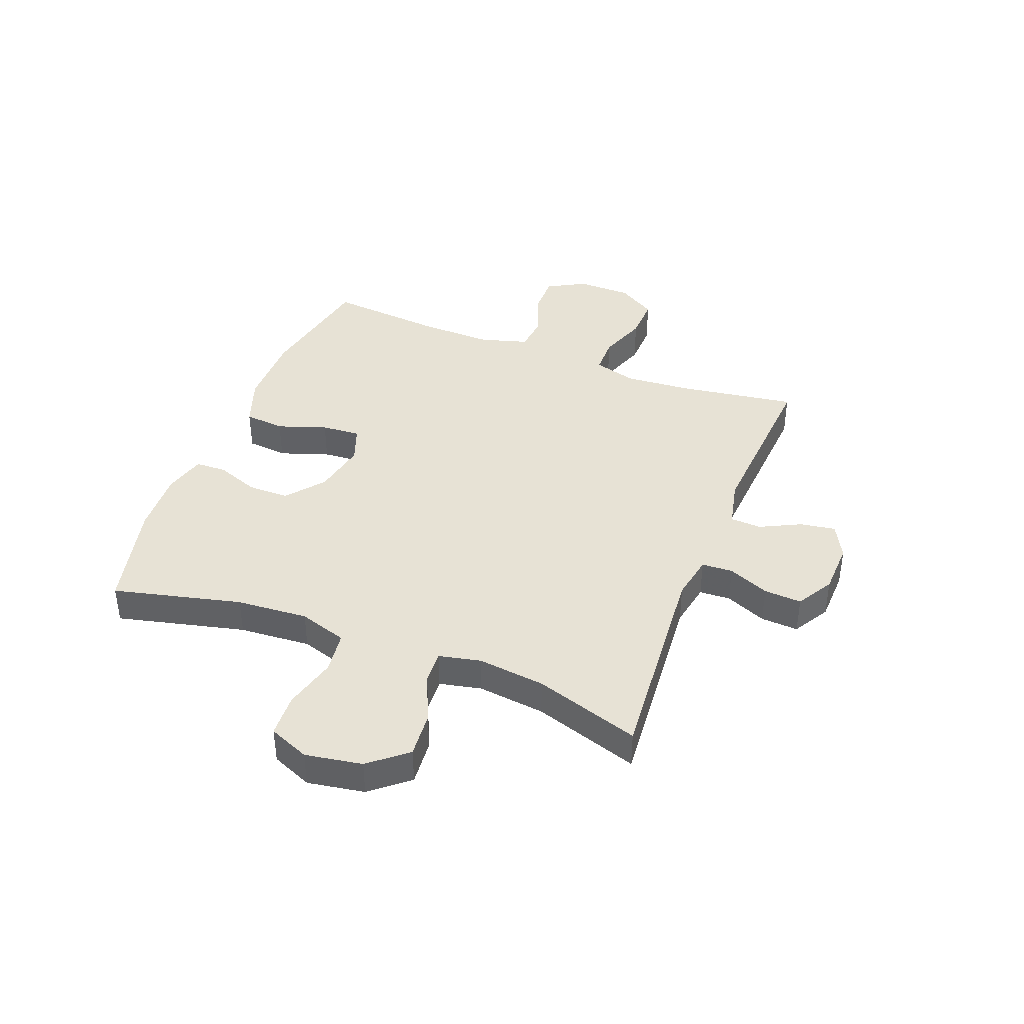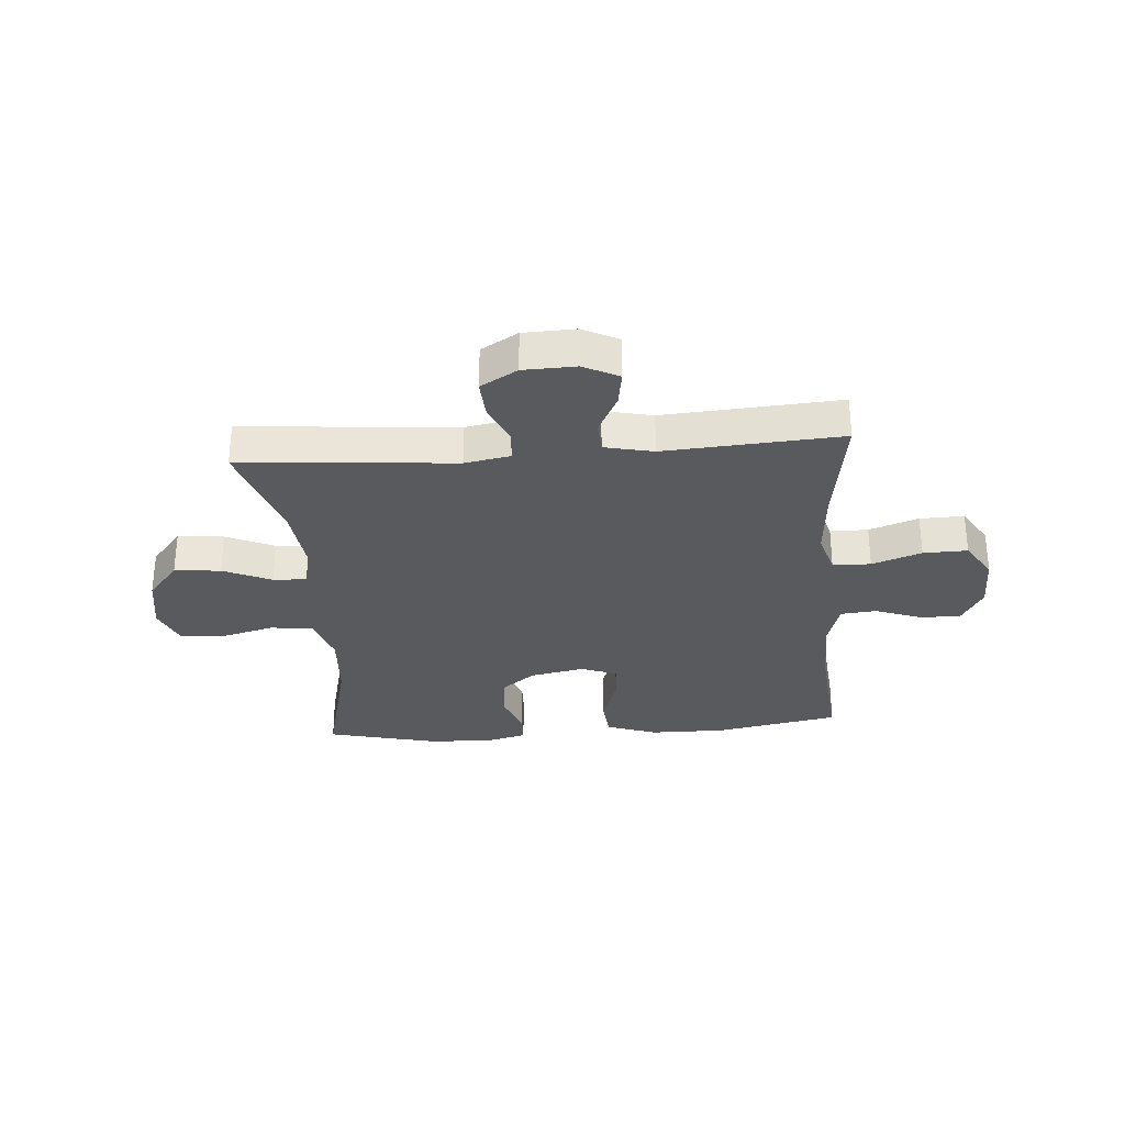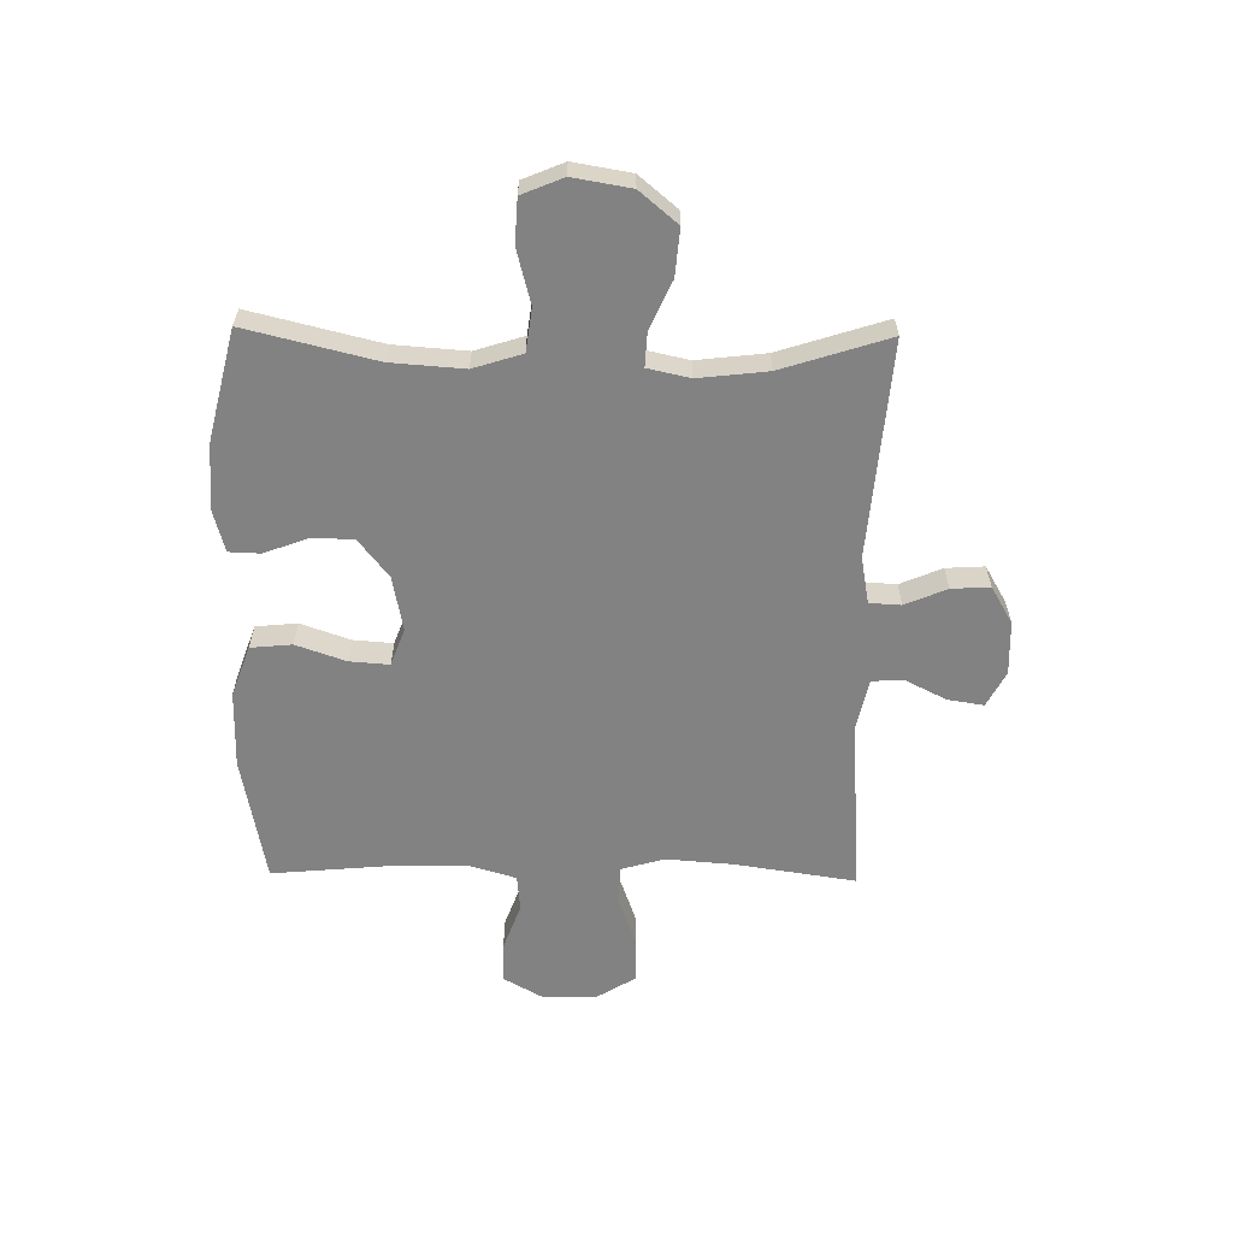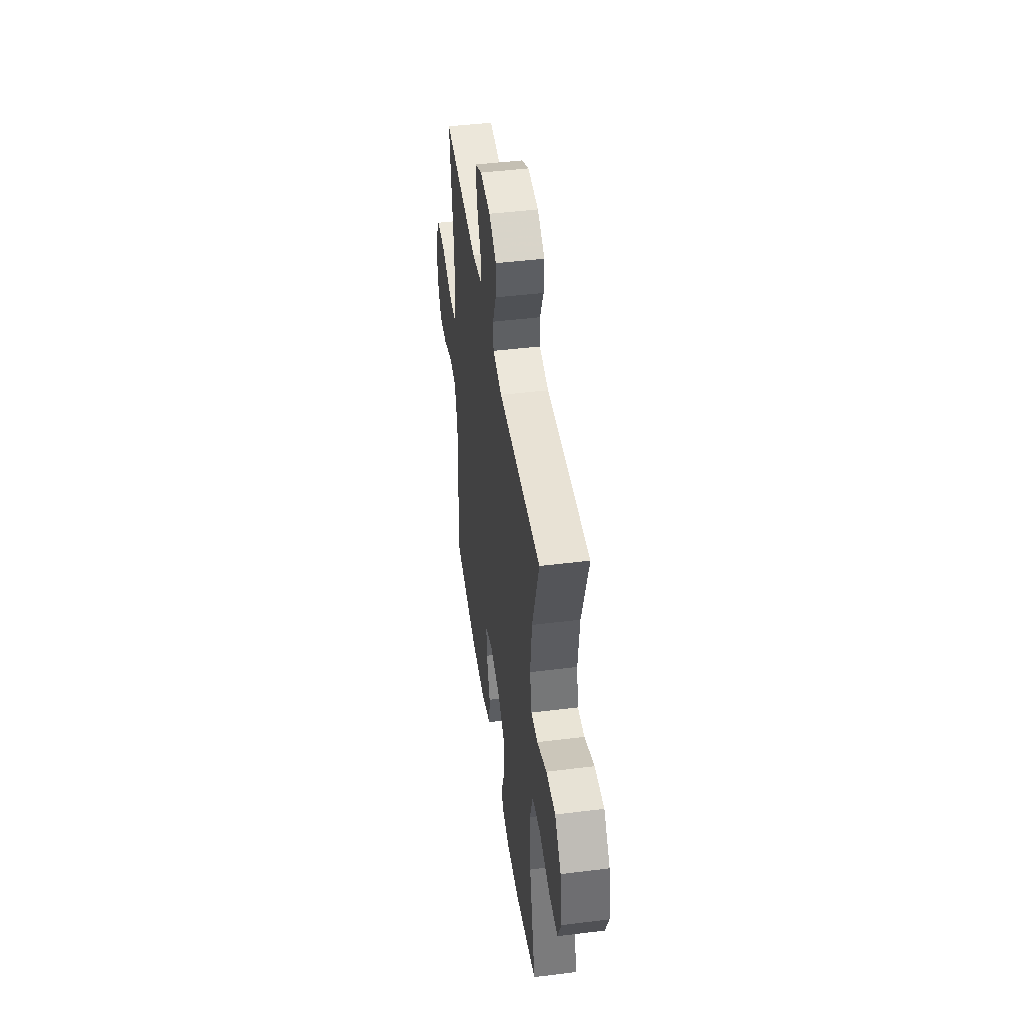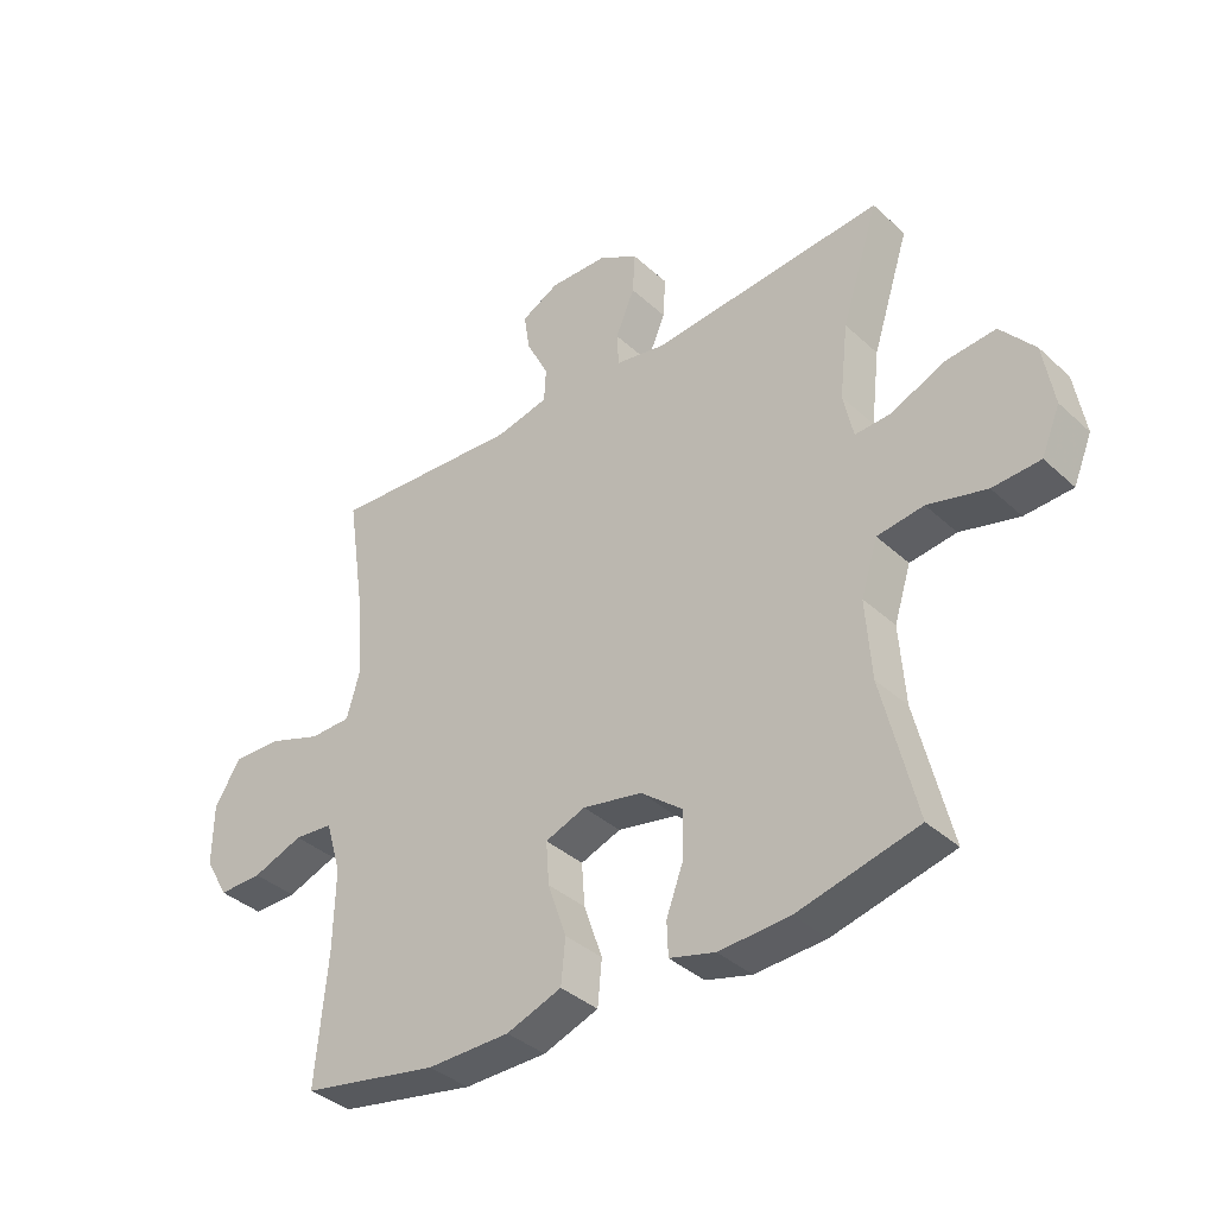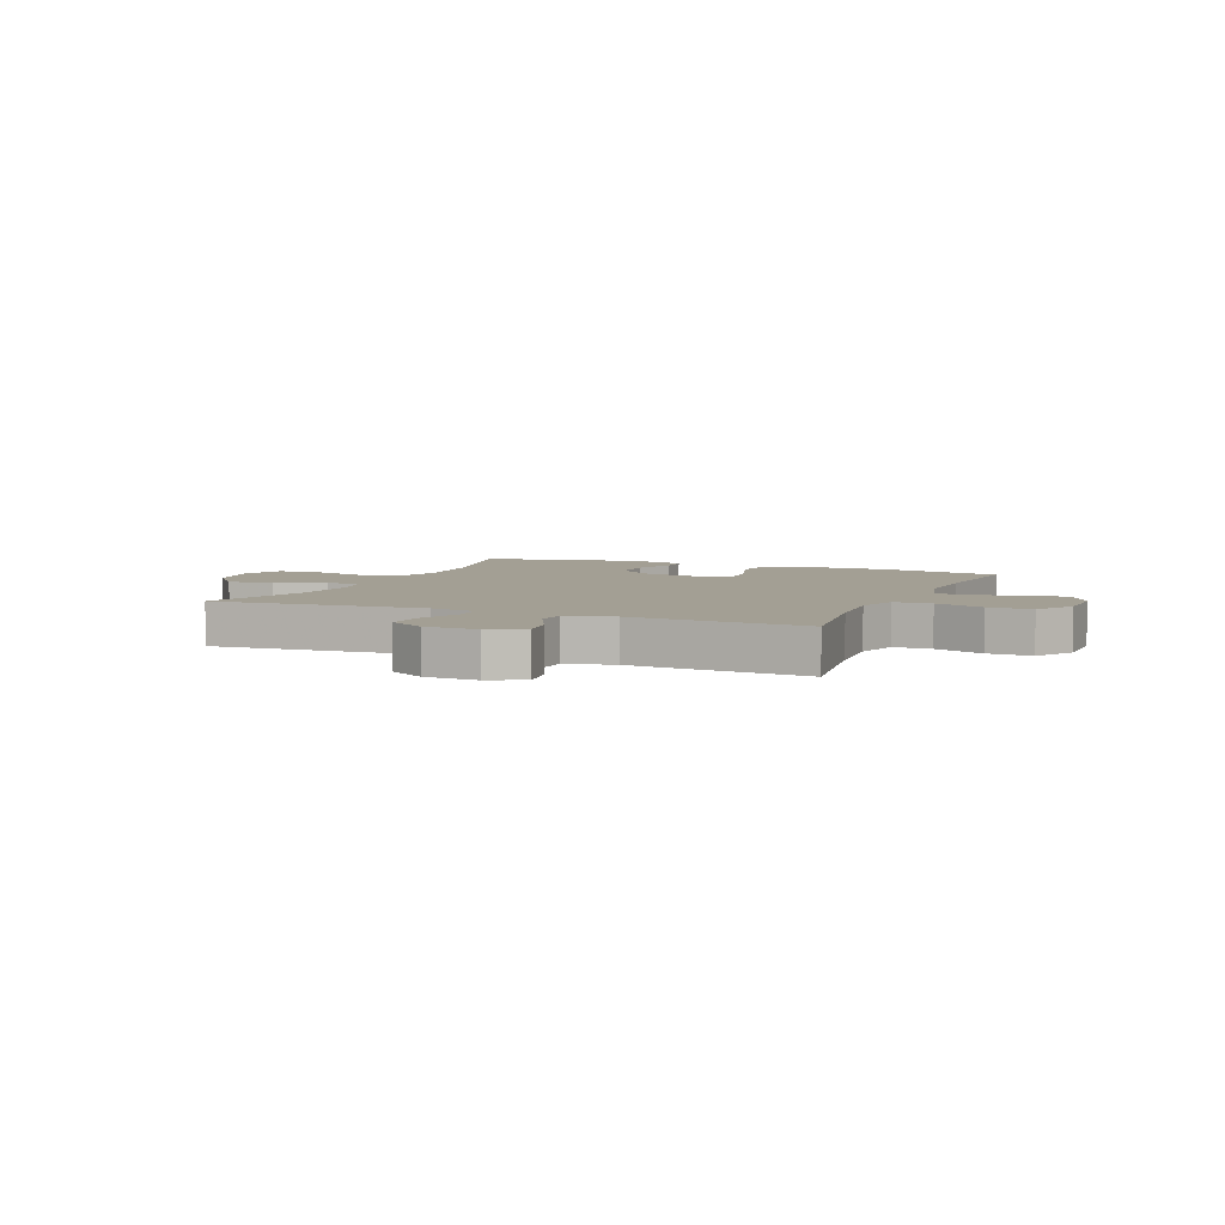
<metadata>
{"format":"obj","ext":"obj","renderer":"f3d","projection":"perspective","resolution":1024,"background":"white","views":[{"elev":40.5,"azim":-68.8,"up":"+Y"},{"elev":-30.6,"azim":4.4,"up":"+Y"},{"elev":-60.8,"azim":-90.9,"up":"+Y"},{"elev":45.7,"azim":-98.1,"up":"+Z"},{"elev":-37.5,"azim":-139.2,"up":"+Z"},{"elev":5.4,"azim":23.1,"up":"+Y"}]}
</metadata>
<code>
v 0.5 0.07 0.5
v 0.469 0.07 0.292
v 0.46 0.07 0.173
v 0.482 0.07 0.097
v 0.549 0.07 0.096
v 0.636 0.07 0.127
v 0.714 0.07 0.129
v 0.756 0.07 0.061
v 0.757 0.07 -0.037
v 0.719 0.07 -0.104
v 0.648 0.07 -0.103
v 0.566 0.07 -0.073
v 0.503 0.07 -0.079
v 0.478 0.07 -0.164
v 0.481 0.07 -0.293
v 0.5 0.07 -0.5
v 0.279 0.07 -0.542
v 0.145 0.07 -0.541
v 0.056 0.07 -0.509
v 0.049 0.07 -0.437
v 0.079 0.07 -0.35
v 0.084 0.07 -0.281
v 0.019 0.07 -0.257
v -0.077 0.07 -0.276
v -0.144 0.07 -0.329
v -0.144 0.07 -0.403
v -0.116 0.07 -0.478
v -0.118 0.07 -0.533
v -0.192 0.07 -0.553
v -0.306 0.07 -0.547
v -0.5 0.07 -0.5
v -0.445 0.07 -0.273
v -0.436 0.07 -0.146
v -0.463 0.07 -0.061
v -0.538 0.07 -0.051
v -0.633 0.07 -0.076
v -0.71 0.07 -0.072
v -0.74 0.07 0
v -0.723 0.07 0.101
v -0.668 0.07 0.167
v -0.586 0.07 0.16
v -0.501 0.07 0.122
v -0.442 0.07 0.119
v -0.426 0.07 0.193
v -0.44 0.07 0.313
v -0.5 0.07 0.5
v -0.123 0.07 0.469
v -0.042 0.07 0.484
v -0.039 0.07 0.539
v -0.07 0.07 0.612
v -0.074 0.07 0.679
v -0.009 0.07 0.717
v 0.084 0.07 0.72
v 0.146 0.07 0.688
v 0.136 0.07 0.625
v 0.1 0.07 0.553
v 0.103 0.07 0.498
v 0.189 0.07 0.479
v 0.5 0 0.5
v 0.469 0 0.292
v 0.46 0 0.173
v 0.482 0 0.097
v 0.549 0 0.096
v 0.636 0 0.127
v 0.714 0 0.129
v 0.756 0 0.061
v 0.757 0 -0.037
v 0.719 0 -0.104
v 0.648 0 -0.103
v 0.566 0 -0.073
v 0.503 0 -0.079
v 0.478 0 -0.164
v 0.481 0 -0.293
v 0.5 0 -0.5
v 0.279 0 -0.542
v 0.145 0 -0.541
v 0.056 0 -0.509
v 0.049 0 -0.437
v 0.079 0 -0.35
v 0.084 0 -0.281
v 0.019 0 -0.257
v -0.077 0 -0.276
v -0.144 0 -0.329
v -0.144 0 -0.403
v -0.116 0 -0.478
v -0.118 0 -0.533
v -0.192 0 -0.553
v -0.306 0 -0.547
v -0.5 0 -0.5
v -0.445 0 -0.273
v -0.436 0 -0.146
v -0.463 0 -0.061
v -0.538 0 -0.051
v -0.633 0 -0.076
v -0.71 0 -0.072
v -0.74 0 0
v -0.723 0 0.101
v -0.668 0 0.167
v -0.586 0 0.16
v -0.501 0 0.122
v -0.442 0 0.119
v -0.426 0 0.193
v -0.44 0 0.313
v -0.5 0 0.5
v -0.123 0 0.469
v -0.042 0 0.484
v -0.039 0 0.539
v -0.07 0 0.612
v -0.074 0 0.679
v -0.009 0 0.717
v 0.084 0 0.72
v 0.146 0 0.688
v 0.136 0 0.625
v 0.1 0 0.553
v 0.103 0 0.498
v 0.189 0 0.479
f 54 55 56
f 53 54 56
f 52 53 56
f 51 52 56
f 50 51 56
f 49 50 56
f 48 49 56 57
f 47 48 57 58
f 45 46 47
f 44 45 47 58
f 40 41 42
f 39 40 42
f 38 39 42
f 37 38 42
f 36 37 42
f 35 36 42
f 34 35 42 43
f 58 1 2
f 44 58 2
f 43 44 2
f 34 43 2
f 33 34 2
f 30 31 32
f 29 30 32
f 28 29 32
f 27 28 32
f 26 27 32
f 19 20 21
f 18 19 21
f 17 18 21
f 16 17 21
f 15 16 21
f 14 15 21 22
f 13 14 22 23
f 10 11 12
f 9 10 12
f 8 9 12
f 7 8 12
f 6 7 12
f 5 6 12
f 4 5 12 13
f 13 23 24
f 4 13 24
f 3 4 24
f 25 26 32 33
f 24 25 33
f 3 24 33
f 2 3 33
f 114 113 112
f 114 112 111
f 114 111 110
f 114 110 109
f 114 109 108
f 114 108 107
f 115 114 107 106
f 116 115 106 105
f 105 104 103
f 116 105 103 102
f 100 99 98
f 100 98 97
f 100 97 96
f 100 96 95
f 100 95 94
f 100 94 93
f 101 100 93 92
f 60 59 116
f 60 116 102
f 60 102 101
f 60 101 92
f 60 92 91
f 90 89 88
f 90 88 87
f 90 87 86
f 90 86 85
f 90 85 84
f 79 78 77
f 79 77 76
f 79 76 75
f 79 75 74
f 79 74 73
f 80 79 73 72
f 81 80 72 71
f 70 69 68
f 70 68 67
f 70 67 66
f 70 66 65
f 70 65 64
f 70 64 63
f 71 70 63 62
f 82 81 71
f 82 71 62
f 82 62 61
f 91 90 84 83
f 91 83 82
f 91 82 61
f 91 61 60
f 1 59 60 2
f 2 60 61 3
f 3 61 62 4
f 4 62 63 5
f 5 63 64 6
f 6 64 65 7
f 7 65 66 8
f 8 66 67 9
f 9 67 68 10
f 10 68 69 11
f 11 69 70 12
f 12 70 71 13
f 13 71 72 14
f 14 72 73 15
f 15 73 74 16
f 16 74 75 17
f 17 75 76 18
f 18 76 77 19
f 19 77 78 20
f 20 78 79 21
f 21 79 80 22
f 22 80 81 23
f 23 81 82 24
f 24 82 83 25
f 25 83 84 26
f 26 84 85 27
f 27 85 86 28
f 28 86 87 29
f 29 87 88 30
f 30 88 89 31
f 31 89 90 32
f 32 90 91 33
f 33 91 92 34
f 34 92 93 35
f 35 93 94 36
f 36 94 95 37
f 37 95 96 38
f 38 96 97 39
f 39 97 98 40
f 40 98 99 41
f 41 99 100 42
f 42 100 101 43
f 43 101 102 44
f 44 102 103 45
f 45 103 104 46
f 46 104 105 47
f 47 105 106 48
f 48 106 107 49
f 49 107 108 50
f 50 108 109 51
f 51 109 110 52
f 52 110 111 53
f 53 111 112 54
f 54 112 113 55
f 55 113 114 56
f 56 114 115 57
f 57 115 116 58
f 58 116 59 1

</code>
